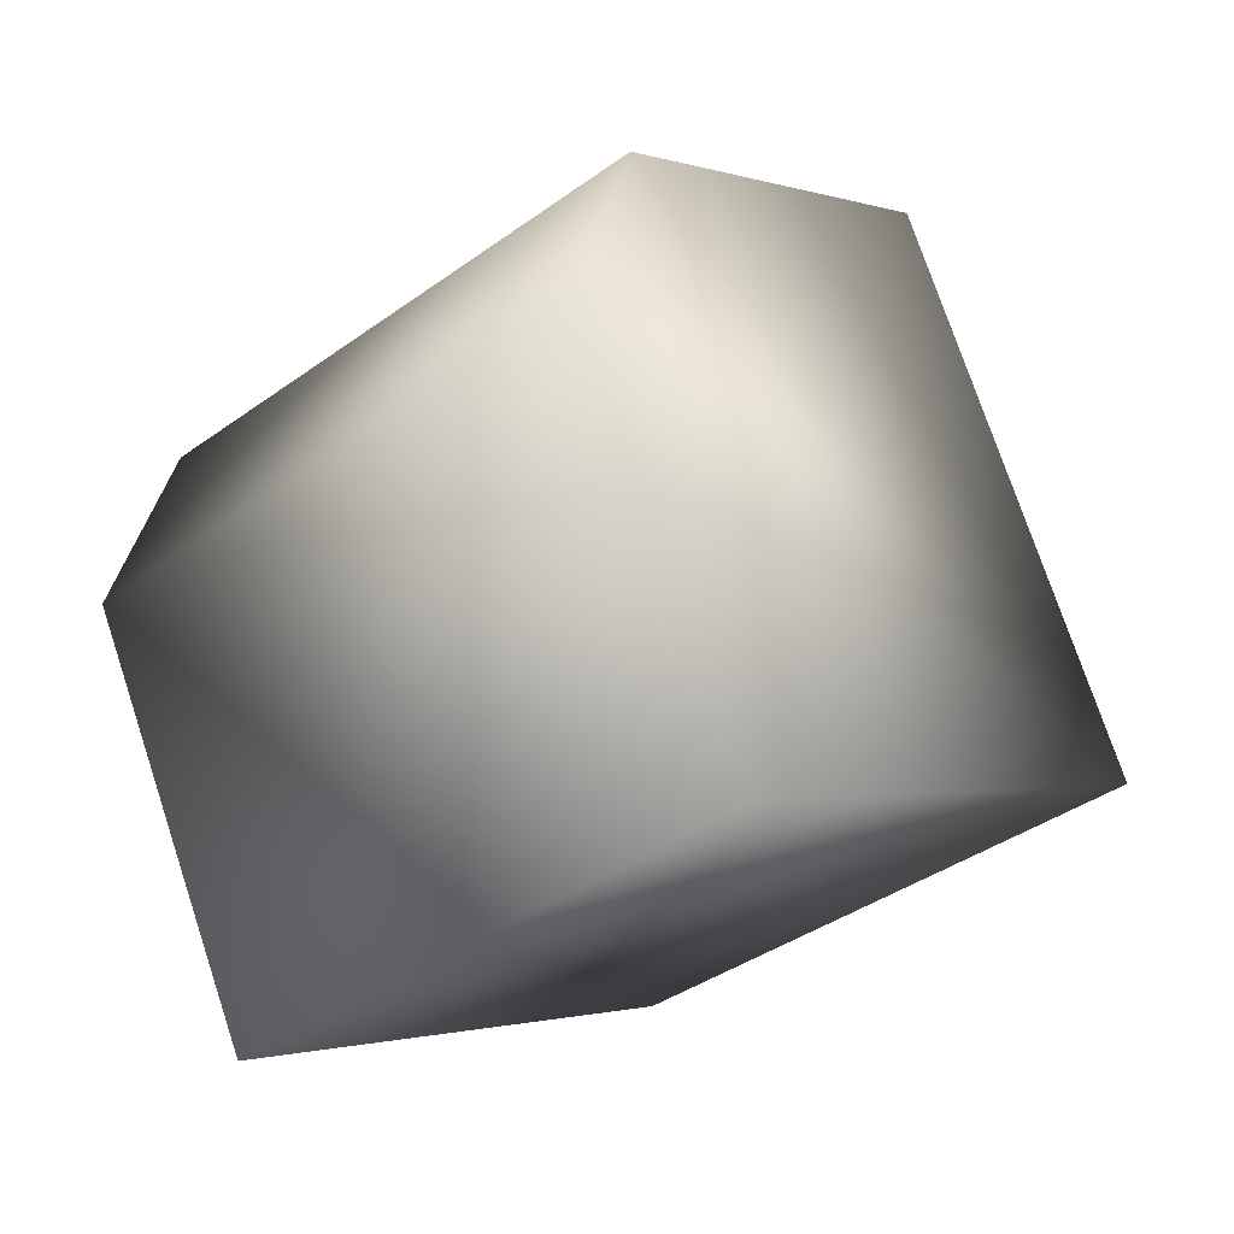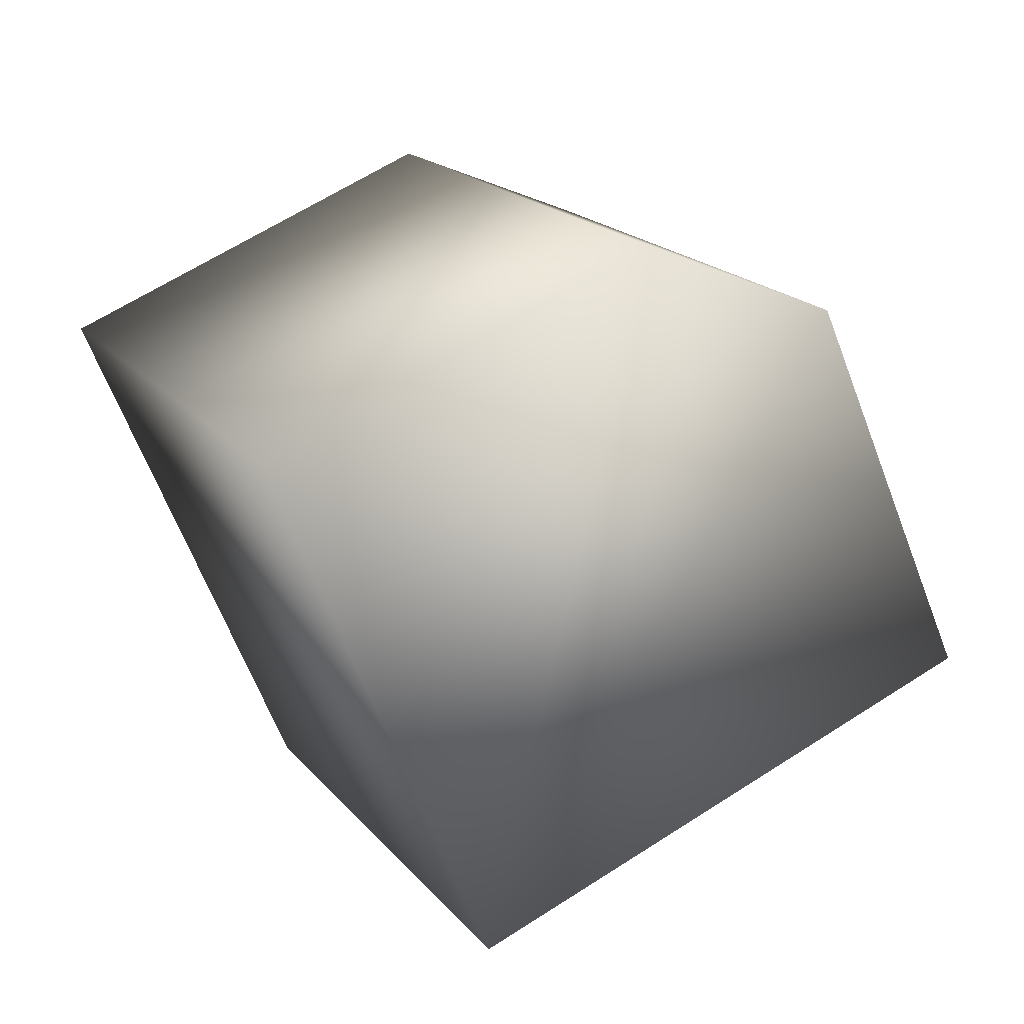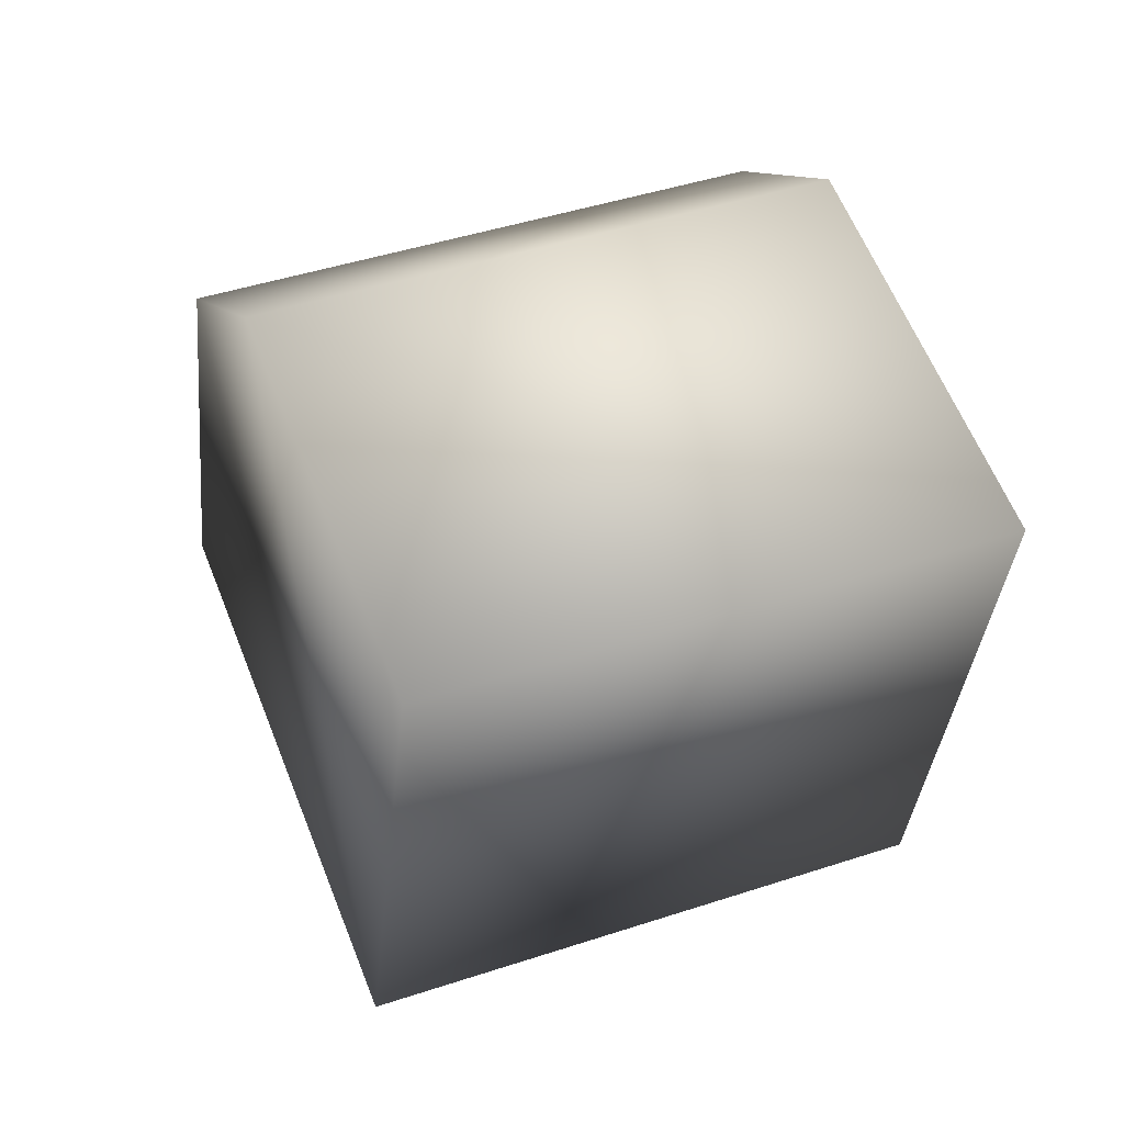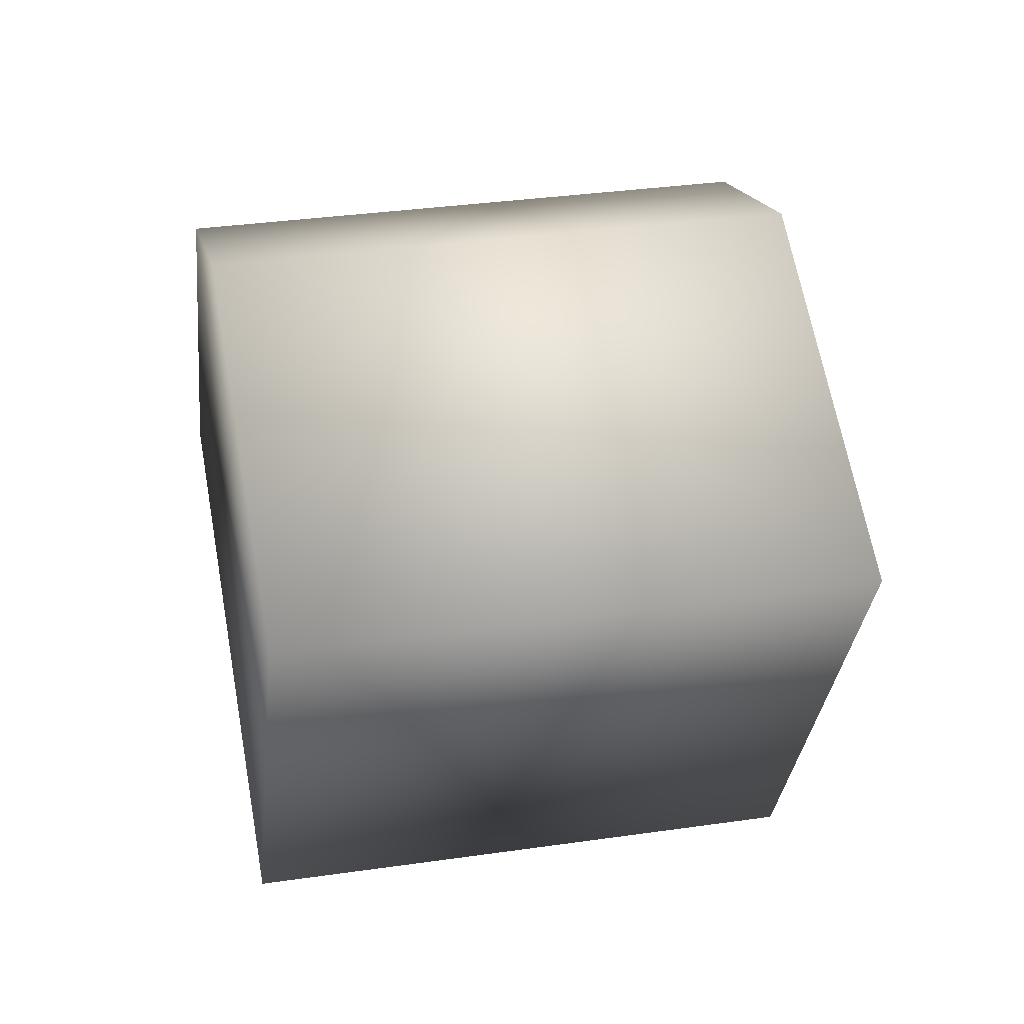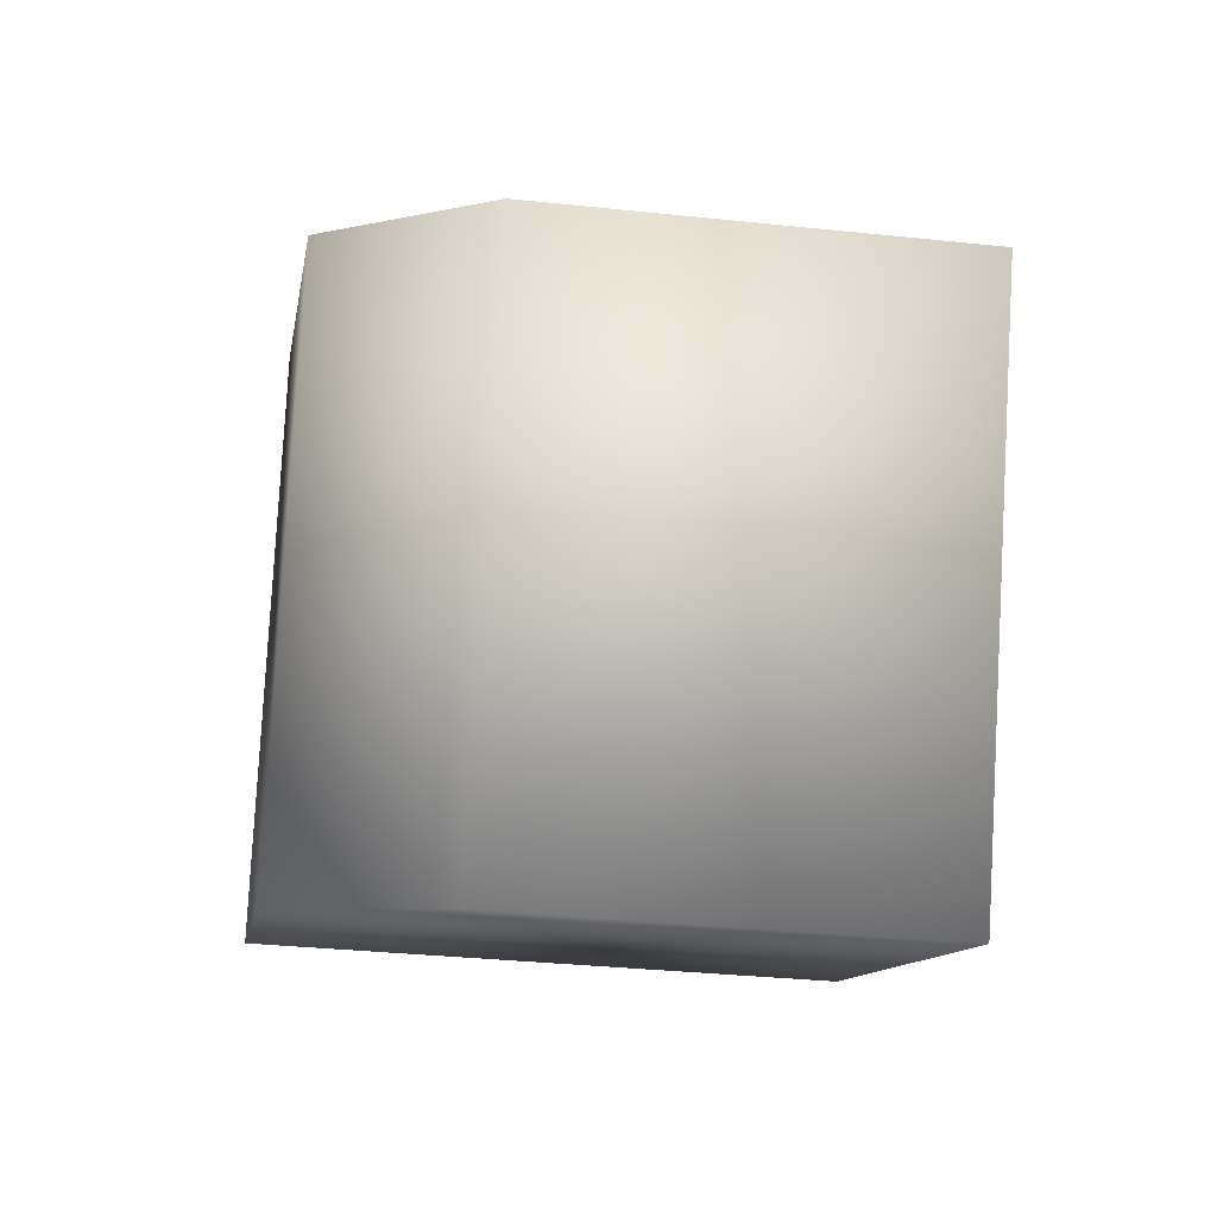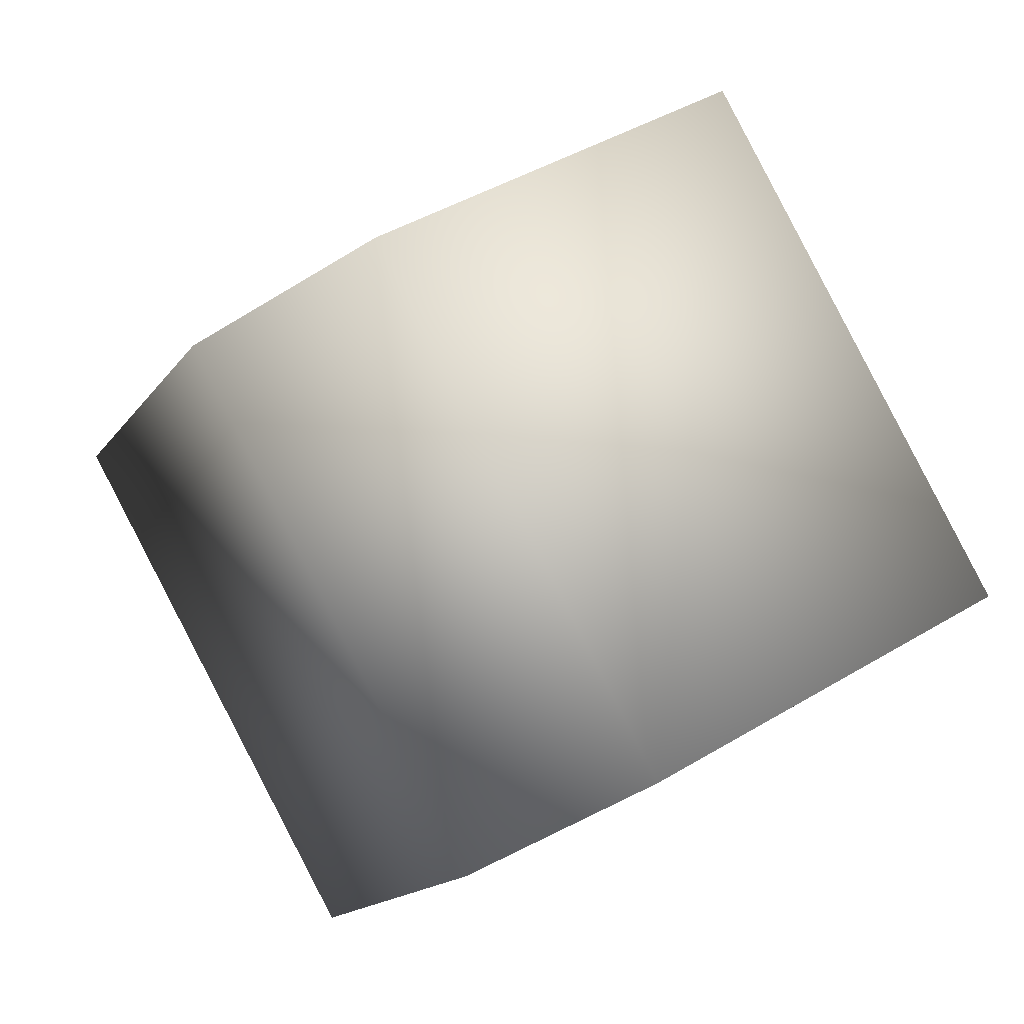
<metadata>
{"format":"obj","ext":"obj","renderer":"f3d","projection":"perspective","resolution":1024,"background":"white","views":[{"elev":-20.3,"azim":-164.4,"up":"+Z"},{"elev":46.6,"azim":-105.7,"up":"+Y"},{"elev":73.9,"azim":-45.7,"up":"+Z"},{"elev":-44.1,"azim":150.5,"up":"+Z"},{"elev":53.3,"azim":106.0,"up":"+Y"},{"elev":57.2,"azim":71.6,"up":"+Y"}]}
</metadata>
<code>
o Cube
v -0.7685 1.179 -1.01
v 0.9819 0.2918 -1.397
v -0.9819 -0.2918 1.397
v -1.551 -0.5891 -0.4974
v 0.7685 -1.179 1.01
v 0.1994 -1.476 -0.8841
v -0.4078 1.005 1.021
v -0.351 1.397 0.3797
v 1.399 0.5099 -0.006924
v 1.343 0.1184 0.6339
f 2 9 10 5 6
f 6 5 3 4
f 4 1 2 6
f 7 3 5 10
f 1 8 9 2
f 7 10 9 8
f 4 3 7 8 1

</code>
